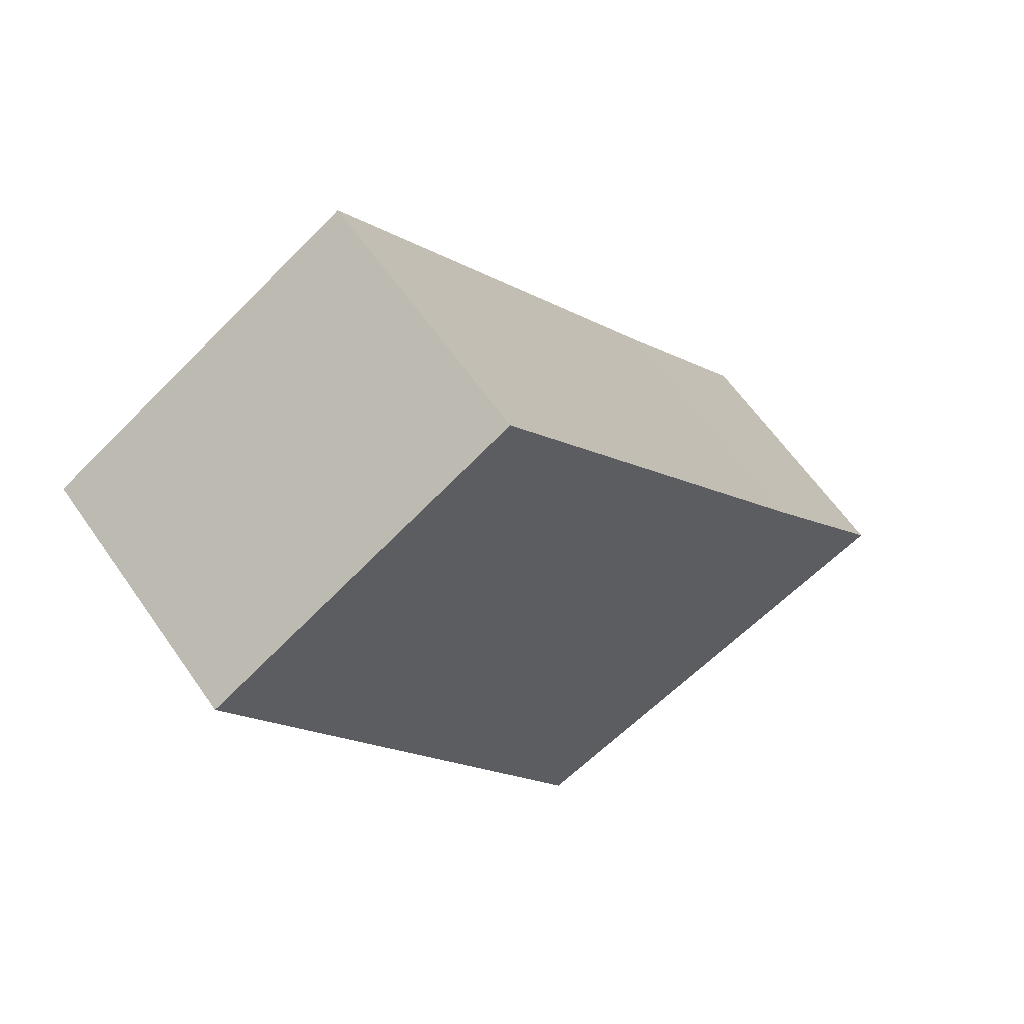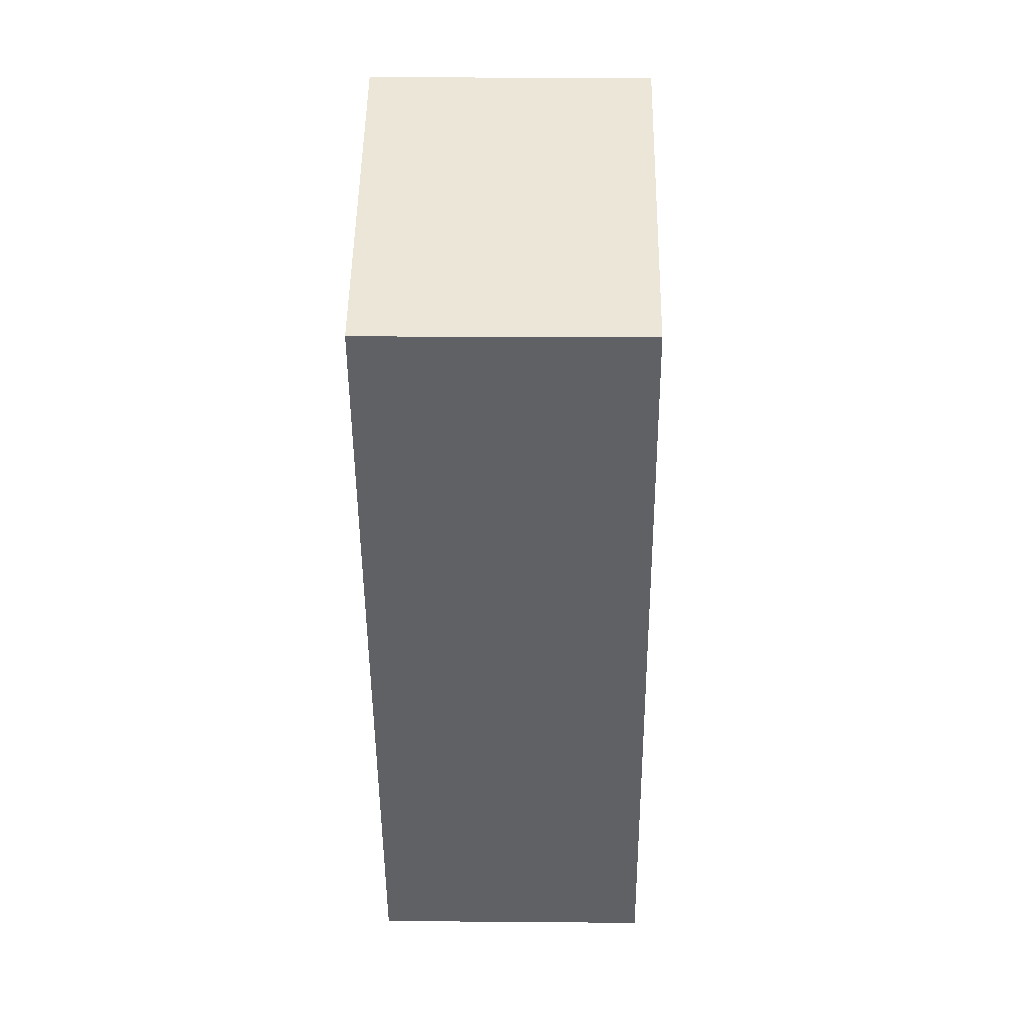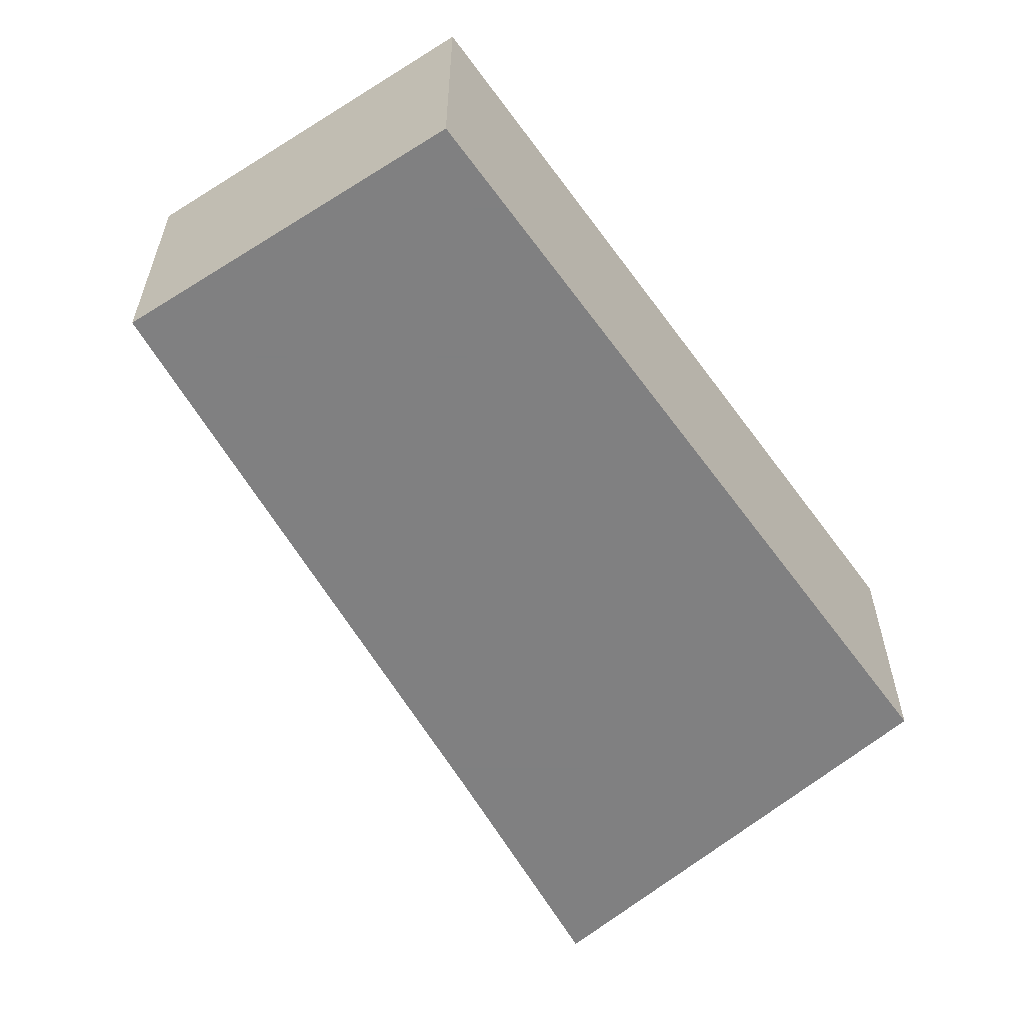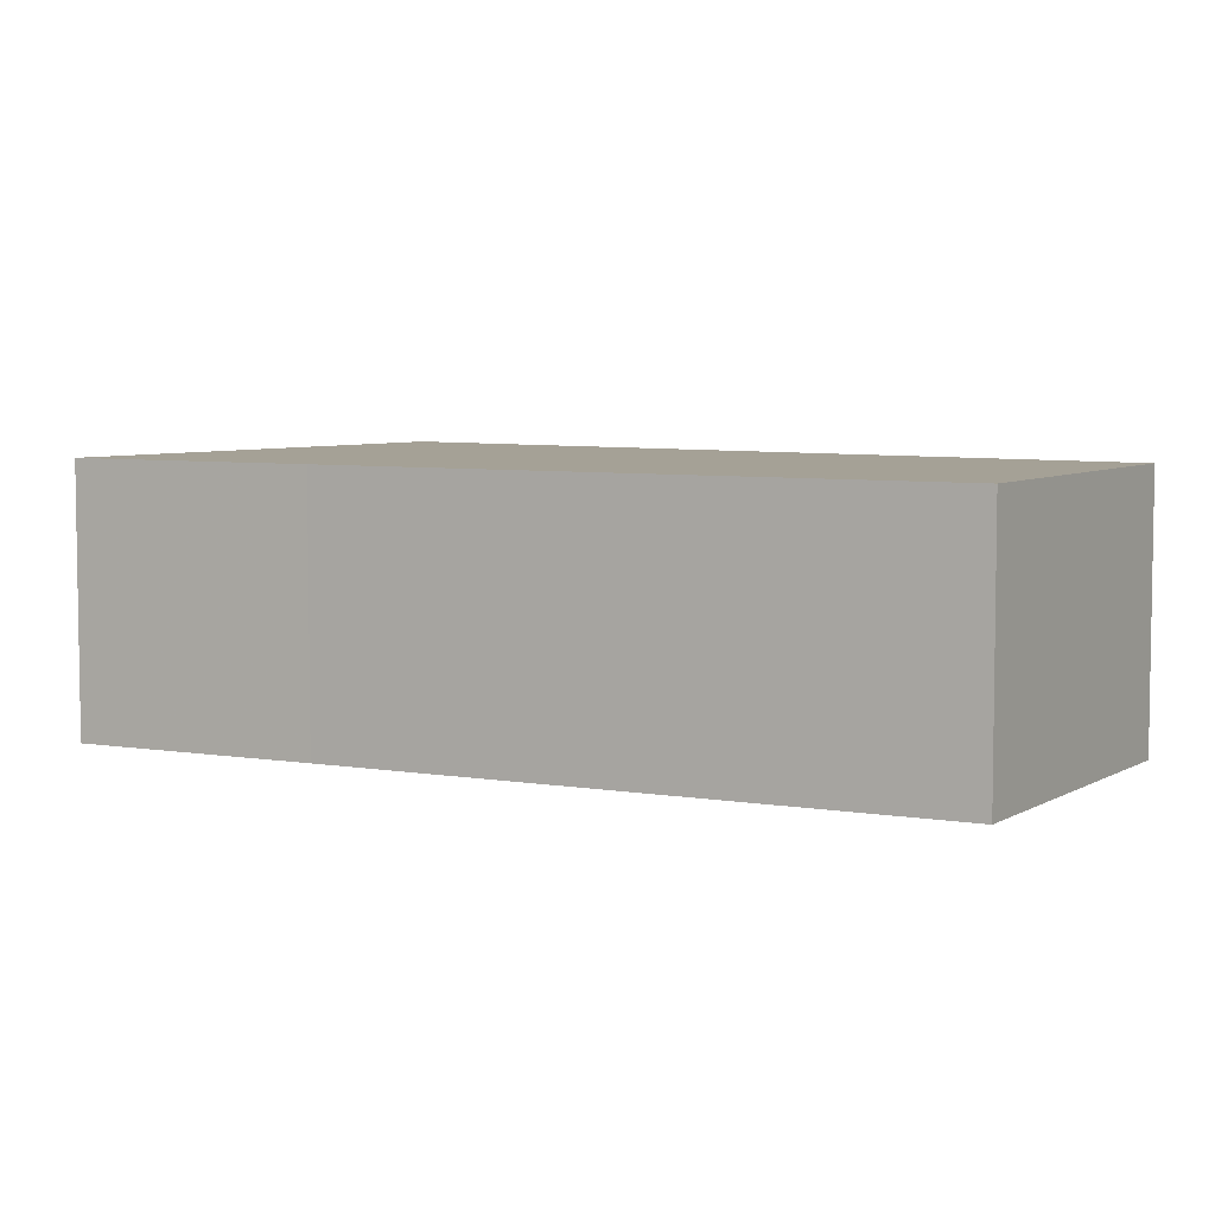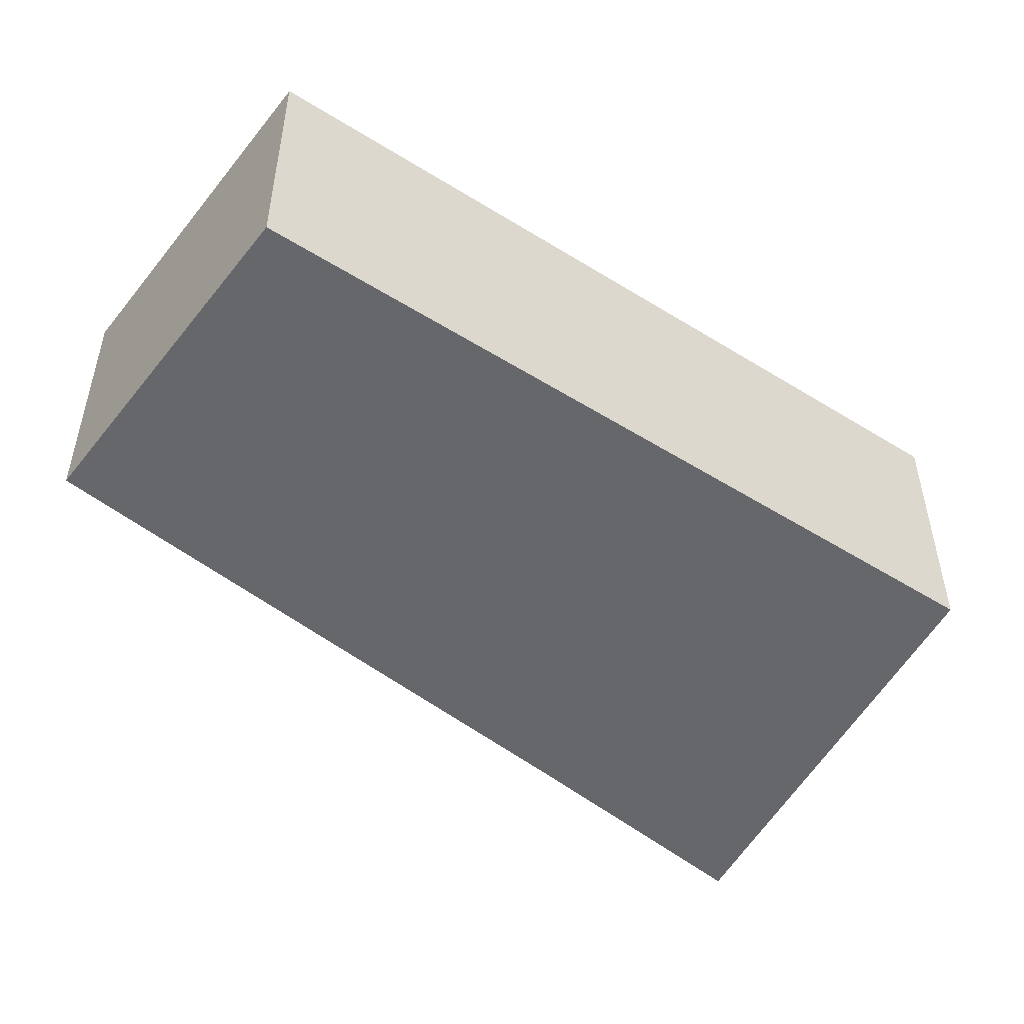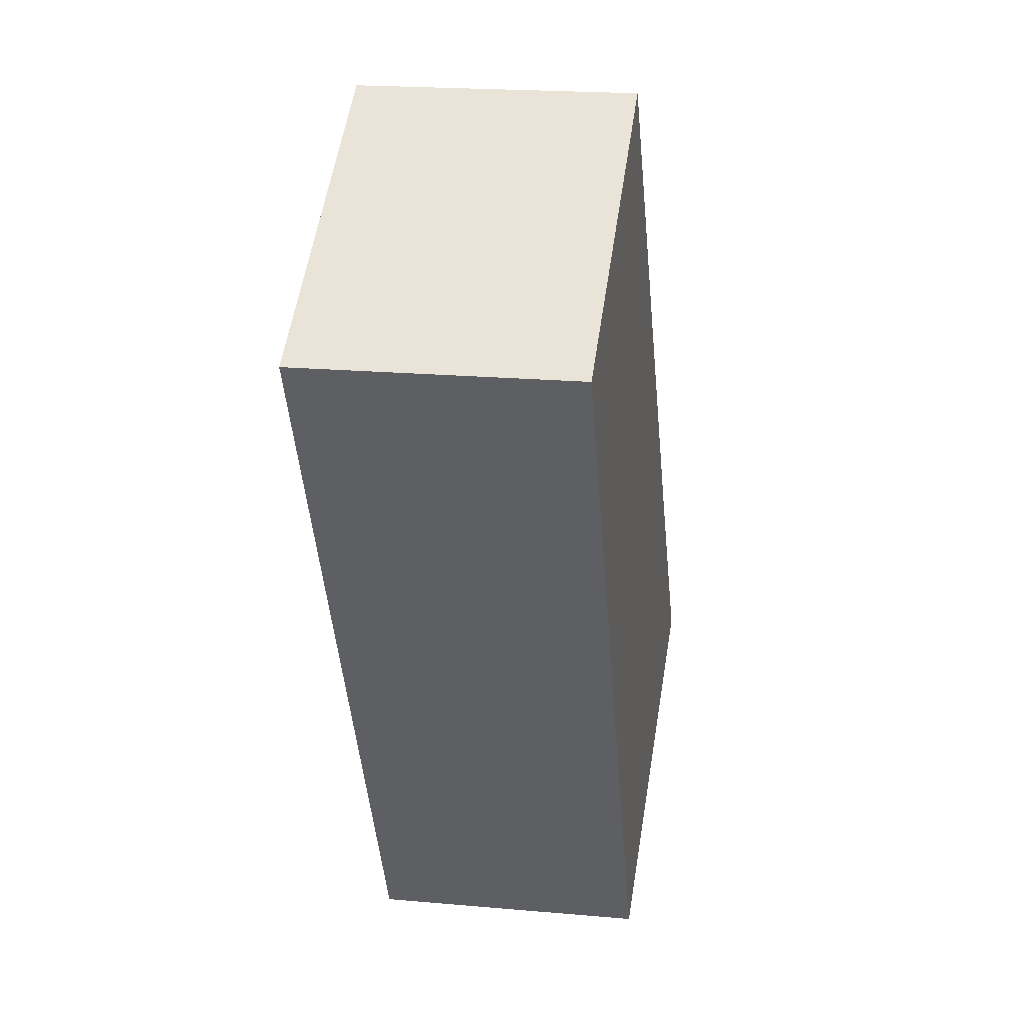
<metadata>
{"format":"obj","ext":"obj","renderer":"f3d","projection":"perspective","resolution":1024,"background":"white","views":[{"elev":61.7,"azim":145.3,"up":"+Z"},{"elev":16.1,"azim":91.0,"up":"+Z"},{"elev":-60.0,"azim":63.5,"up":"+Y"},{"elev":6.0,"azim":-28.6,"up":"+Y"},{"elev":-52.1,"azim":83.7,"up":"+Y"},{"elev":20.2,"azim":99.3,"up":"+Z"}]}
</metadata>
<code>
v -1.66 -0.1076 -0.539
v -1.751 -0.1076 -0.5026
v -1.72 -0.1076 -0.4583
v -1.645 -0.1076 -0.3467
v -1.579 -0.1076 -0.3857
v -1.72 -0.1639 -0.4583
v -1.751 -0.1639 -0.5026
v -1.66 -0.1639 -0.539
v -1.645 -0.1639 -0.3467
v -1.579 -0.1639 -0.3857
v -1.66 -0.1639 -0.539
v -1.751 -0.1639 -0.5026
v -1.751 -0.1076 -0.5026
v -1.66 -0.1076 -0.539
v -1.579 -0.1639 -0.3857
v -1.66 -0.1639 -0.539
v -1.66 -0.1076 -0.539
v -1.579 -0.1076 -0.3857
v -1.645 -0.1639 -0.3467
v -1.579 -0.1639 -0.3857
v -1.579 -0.1076 -0.3857
v -1.645 -0.1076 -0.3467
v -1.72 -0.1639 -0.4583
v -1.645 -0.1639 -0.3467
v -1.645 -0.1076 -0.3467
v -1.72 -0.1076 -0.4583
v -1.751 -0.1639 -0.5026
v -1.72 -0.1639 -0.4583
v -1.72 -0.1076 -0.4583
v -1.751 -0.1076 -0.5026
f 1 2 3
f 1 3 4
f 5 1 4
f 6 7 8
f 9 6 8
f 10 9 8
f 11 12 13
f 11 13 14
f 15 16 17
f 15 17 18
f 19 20 21
f 19 21 22
f 23 24 25
f 23 25 26
f 27 28 29
f 27 29 30

</code>
